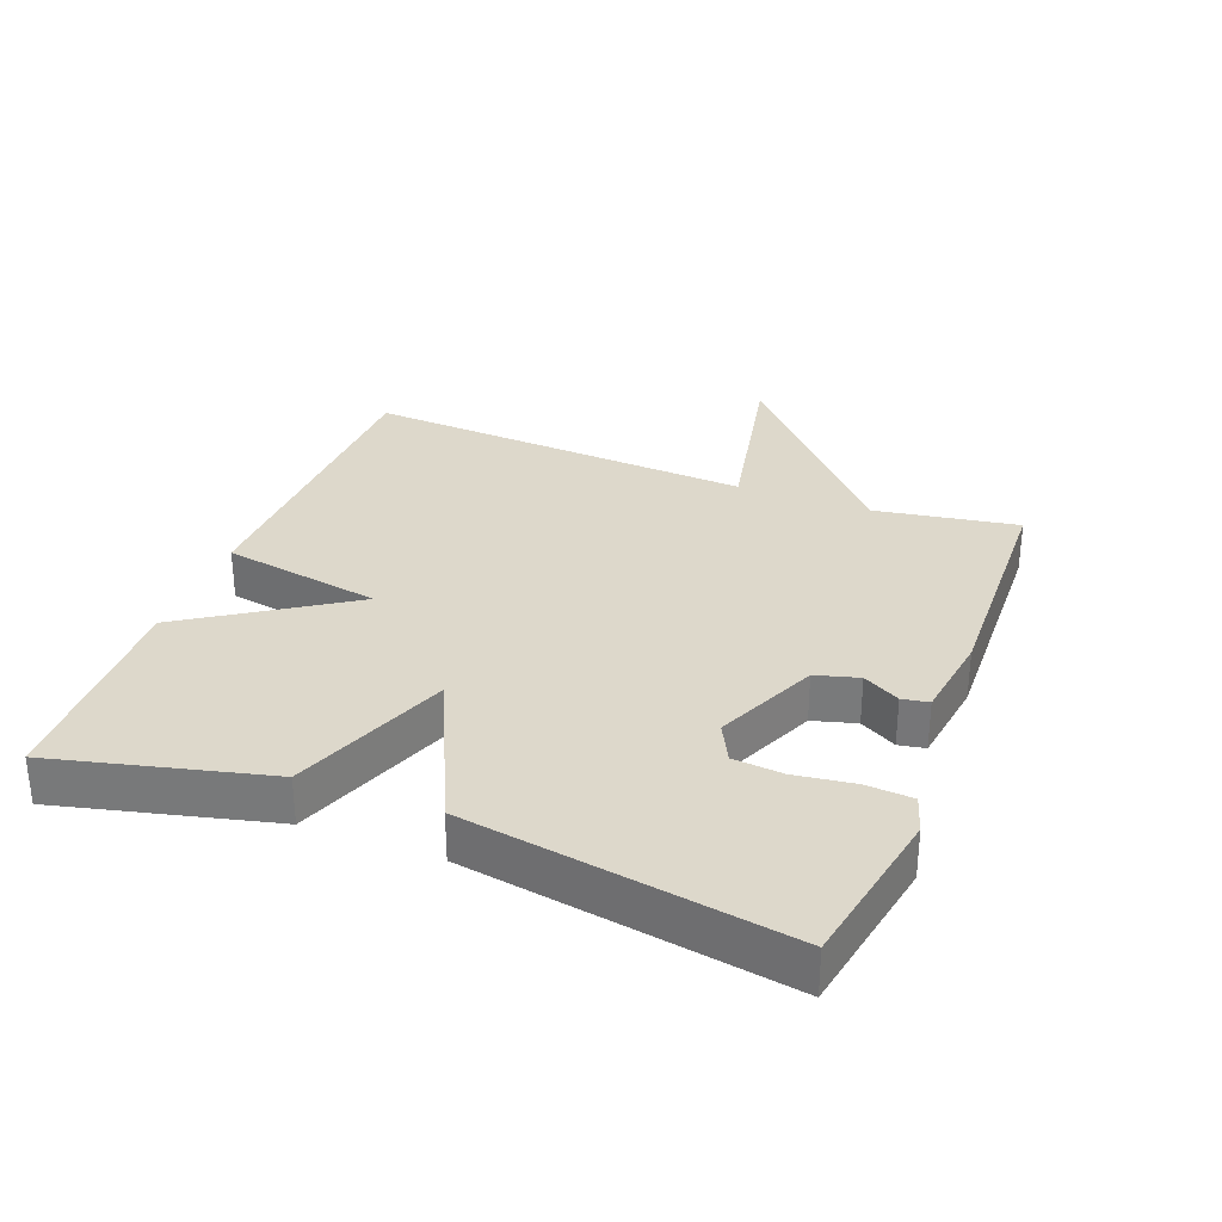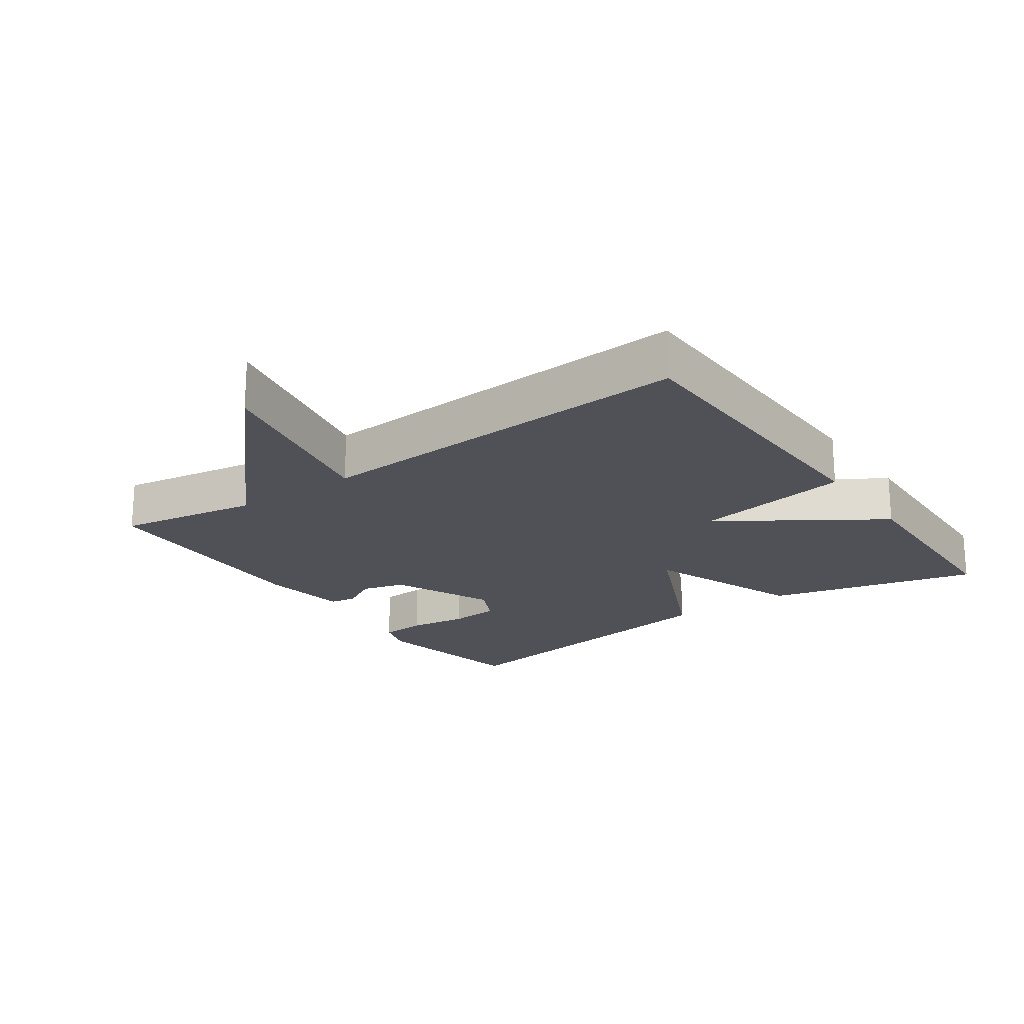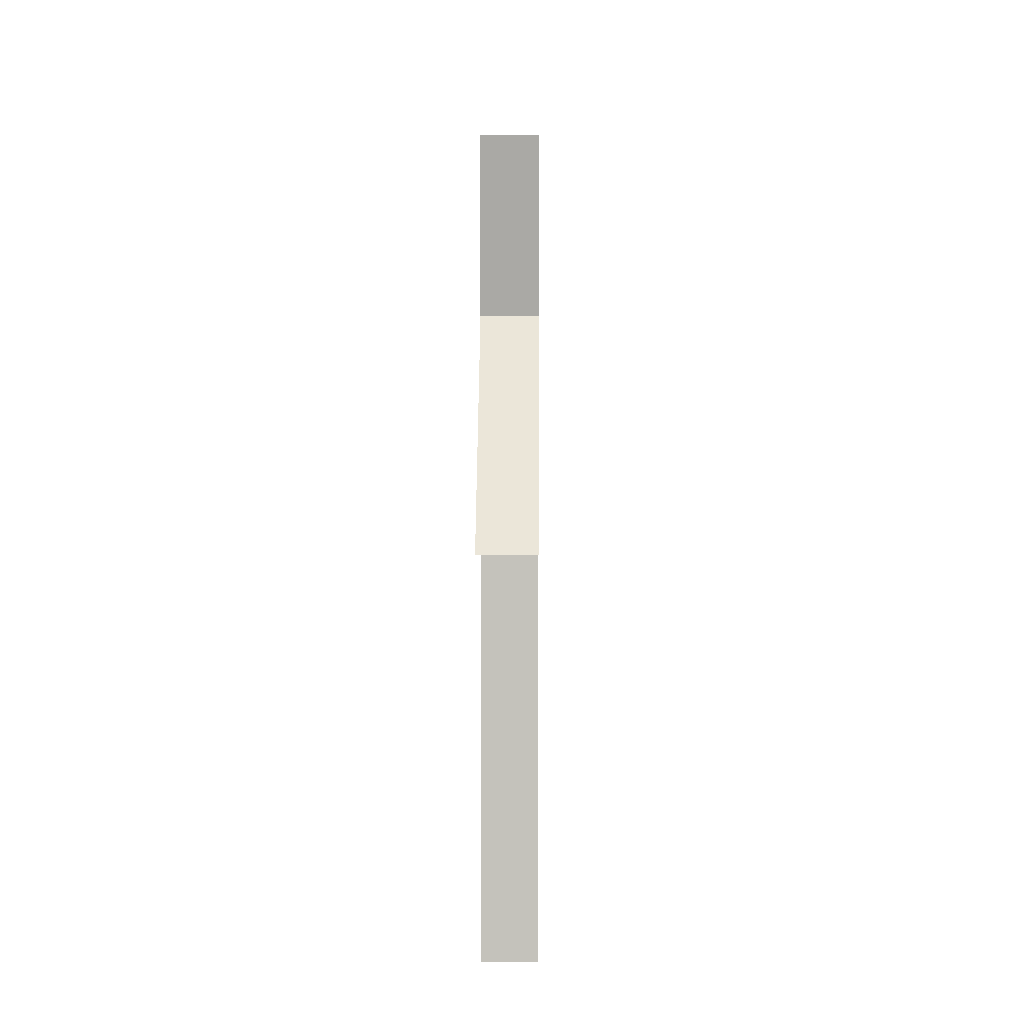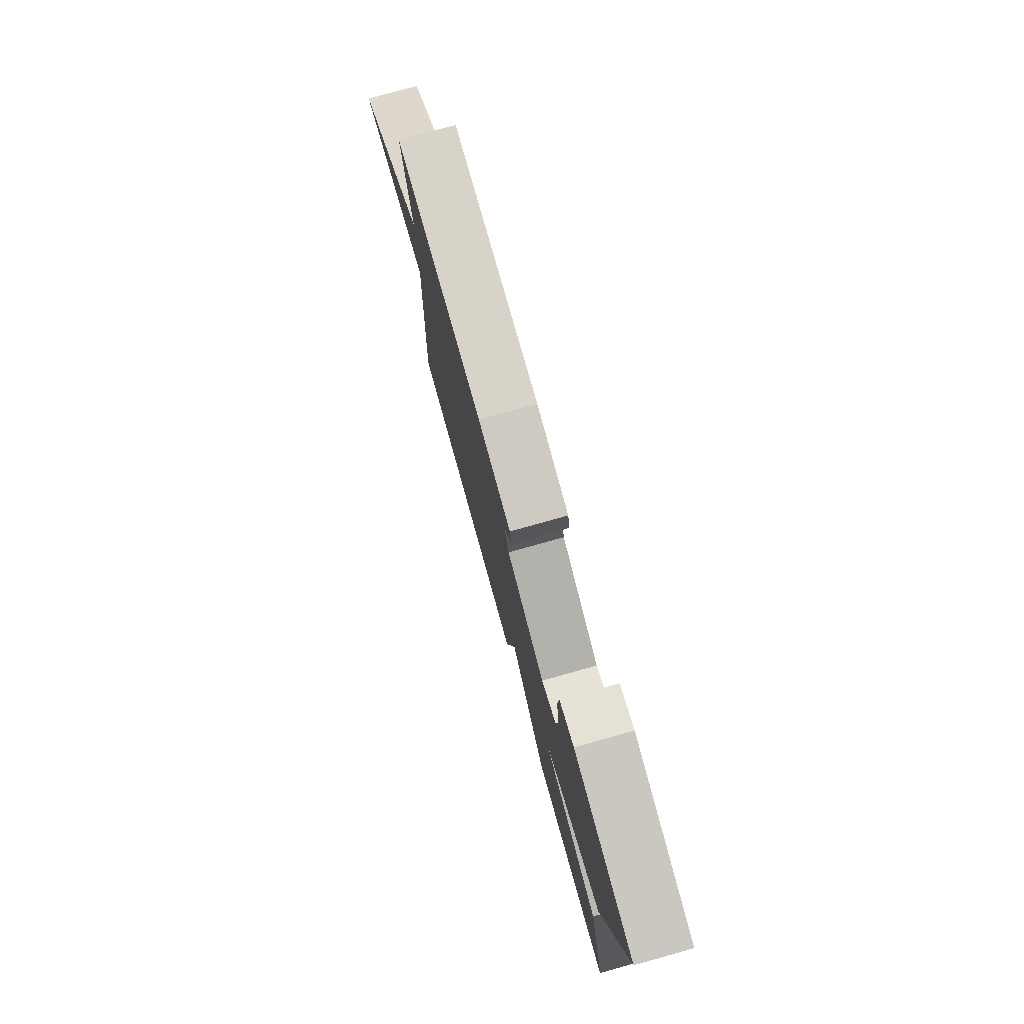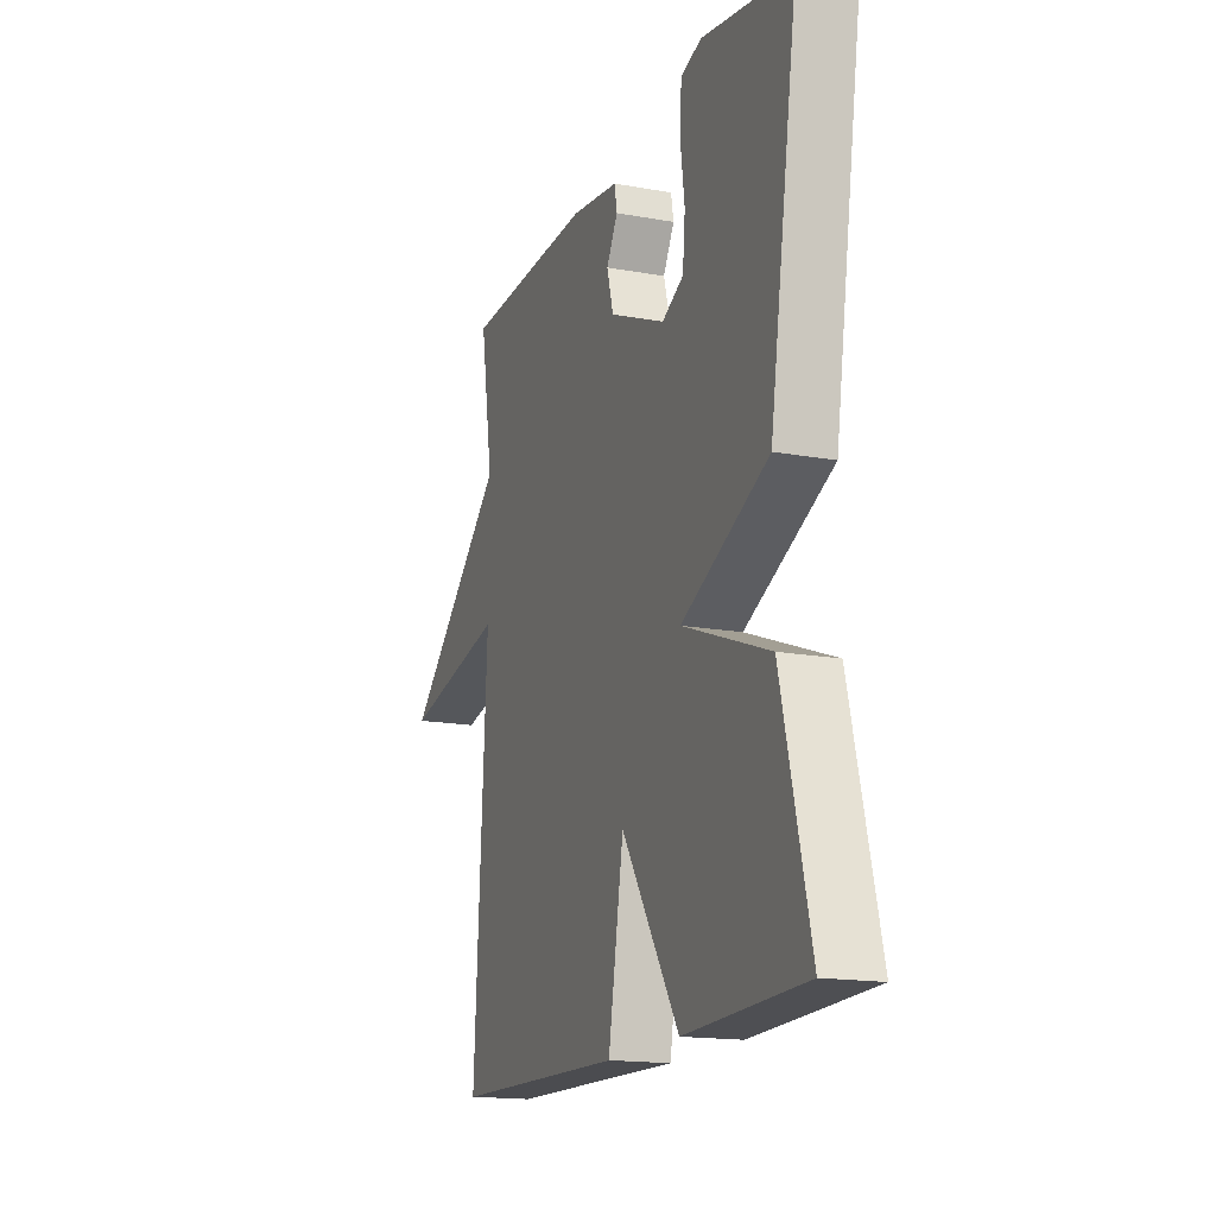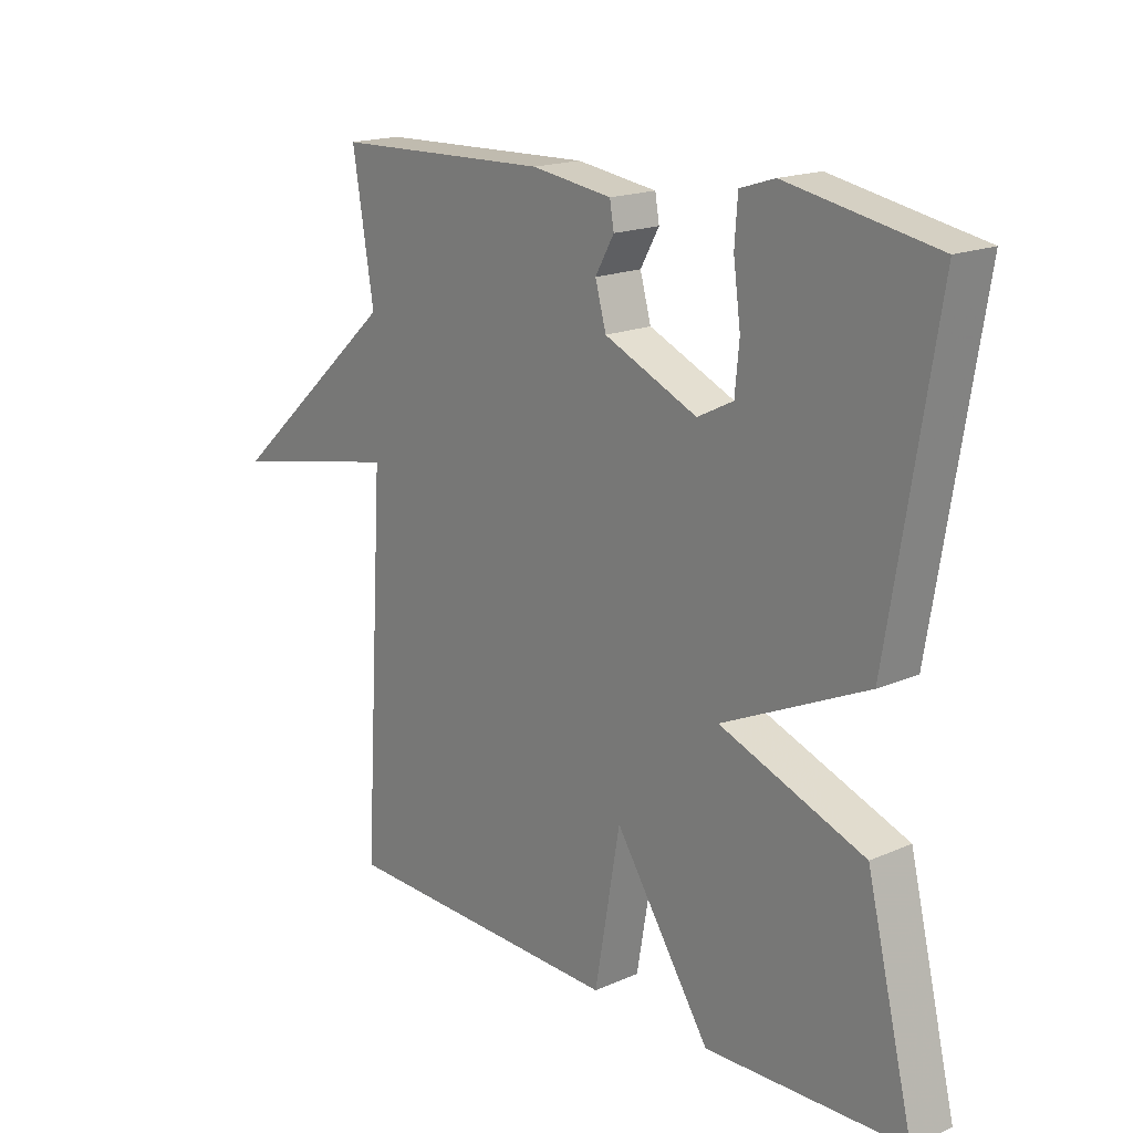
<metadata>
{"format":"obj","ext":"obj","renderer":"f3d","projection":"perspective","resolution":1024,"background":"white","views":[{"elev":31.2,"azim":-69.0,"up":"+Y"},{"elev":-20.4,"azim":125.1,"up":"+Y"},{"elev":5.3,"azim":90.5,"up":"+Z"},{"elev":78.3,"azim":-105.6,"up":"+Z"},{"elev":-16.4,"azim":-110.4,"up":"+Z"},{"elev":17.7,"azim":-130.7,"up":"+Z"}]}
</metadata>
<code>
v -0.5 0.07 0.5
v -0.255 0.07 0.546
v -0.198 0.07 0.528
v -0.193 0.07 0.458
v -0.205 0.07 0.369
v -0.198 0.07 0.294
v -0.139 0.07 0.264
v 0.015 0.07 0.332
v 0.033 0.07 0.397
v 0.002 0.07 0.452
v 0.009 0.07 0.492
v 0.142 0.07 0.511
v 0.5 0.07 0.5
v 0.465 0.07 0.286
v 0.75 0.07 0.028
v 0.465 0.07 0.086
v 0.5 0.07 -0.5
v 0.028 0.07 -0.511
v -0.014 0.07 -0.271
v -0.172 0.07 -0.511
v -0.5 0.07 -0.5
v -0.422 0.07 -0.18
v -0.183 0.07 -0.09
v -0.422 0.07 0.02
v -0.5 0 0.5
v -0.255 0 0.546
v -0.198 0 0.528
v -0.193 0 0.458
v -0.205 0 0.369
v -0.198 0 0.294
v -0.139 0 0.264
v 0.015 0 0.332
v 0.033 0 0.397
v 0.002 0 0.452
v 0.009 0 0.492
v 0.142 0 0.511
v 0.5 0 0.5
v 0.465 0 0.286
v 0.75 0 0.028
v 0.465 0 0.086
v 0.5 0 -0.5
v 0.028 0 -0.511
v -0.014 0 -0.271
v -0.172 0 -0.511
v -0.5 0 -0.5
v -0.422 0 -0.18
v -0.183 0 -0.09
v -0.422 0 0.02
f 23 24 1 2
f 21 22 23
f 20 21 23
f 19 20 23
f 16 17 18 19
f 16 19 23
f 14 15 16
f 14 16 23
f 12 13 14
f 11 12 14
f 10 11 14
f 9 10 14
f 8 9 14
f 7 8 14 23
f 6 7 23
f 5 6 23 2
f 2 3 4 5
f 26 25 48 47
f 47 46 45
f 47 45 44
f 47 44 43
f 43 42 41 40
f 47 43 40
f 40 39 38
f 47 40 38
f 38 37 36
f 38 36 35
f 38 35 34
f 38 34 33
f 38 33 32
f 47 38 32 31
f 47 31 30
f 26 47 30 29
f 29 28 27 26
f 1 25 26 2
f 2 26 27 3
f 3 27 28 4
f 4 28 29 5
f 5 29 30 6
f 6 30 31 7
f 7 31 32 8
f 8 32 33 9
f 9 33 34 10
f 10 34 35 11
f 11 35 36 12
f 12 36 37 13
f 13 37 38 14
f 14 38 39 15
f 15 39 40 16
f 16 40 41 17
f 17 41 42 18
f 18 42 43 19
f 19 43 44 20
f 20 44 45 21
f 21 45 46 22
f 22 46 47 23
f 23 47 48 24
f 24 48 25 1

</code>
